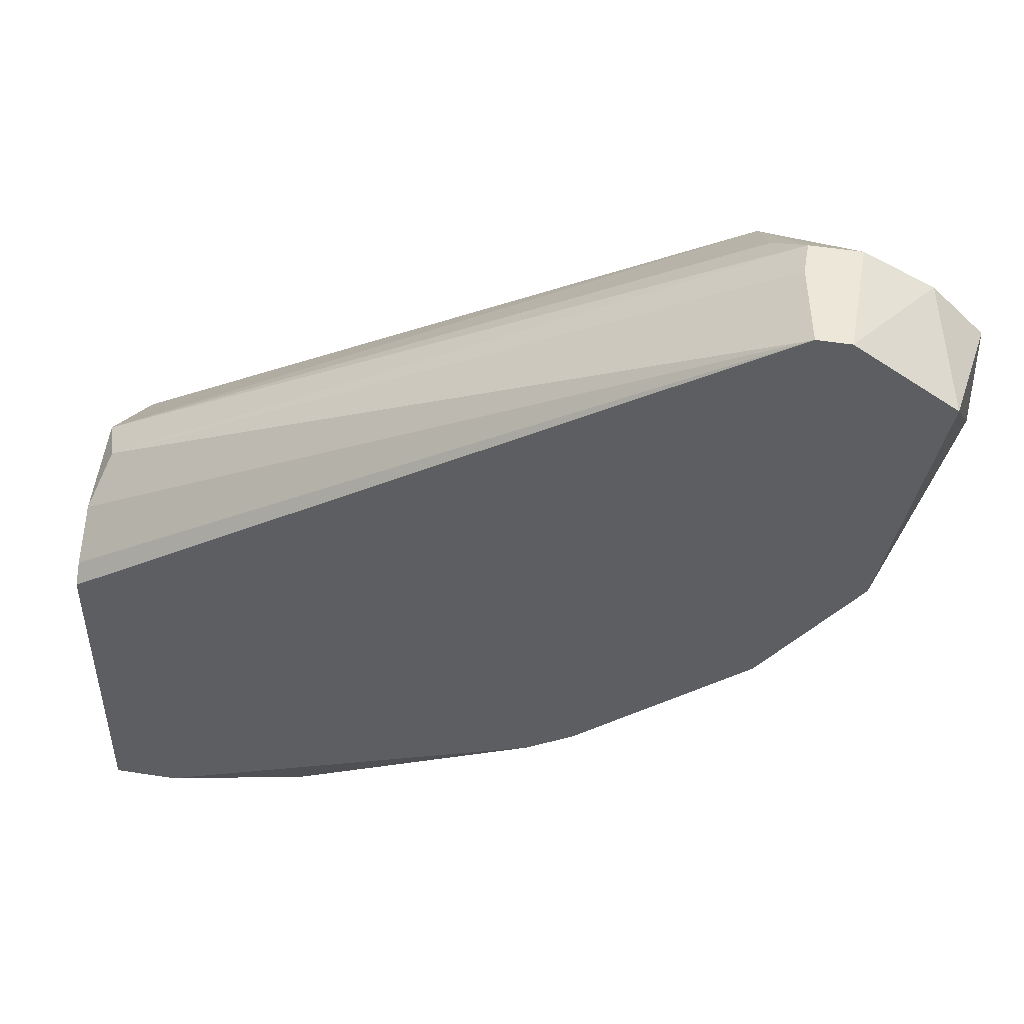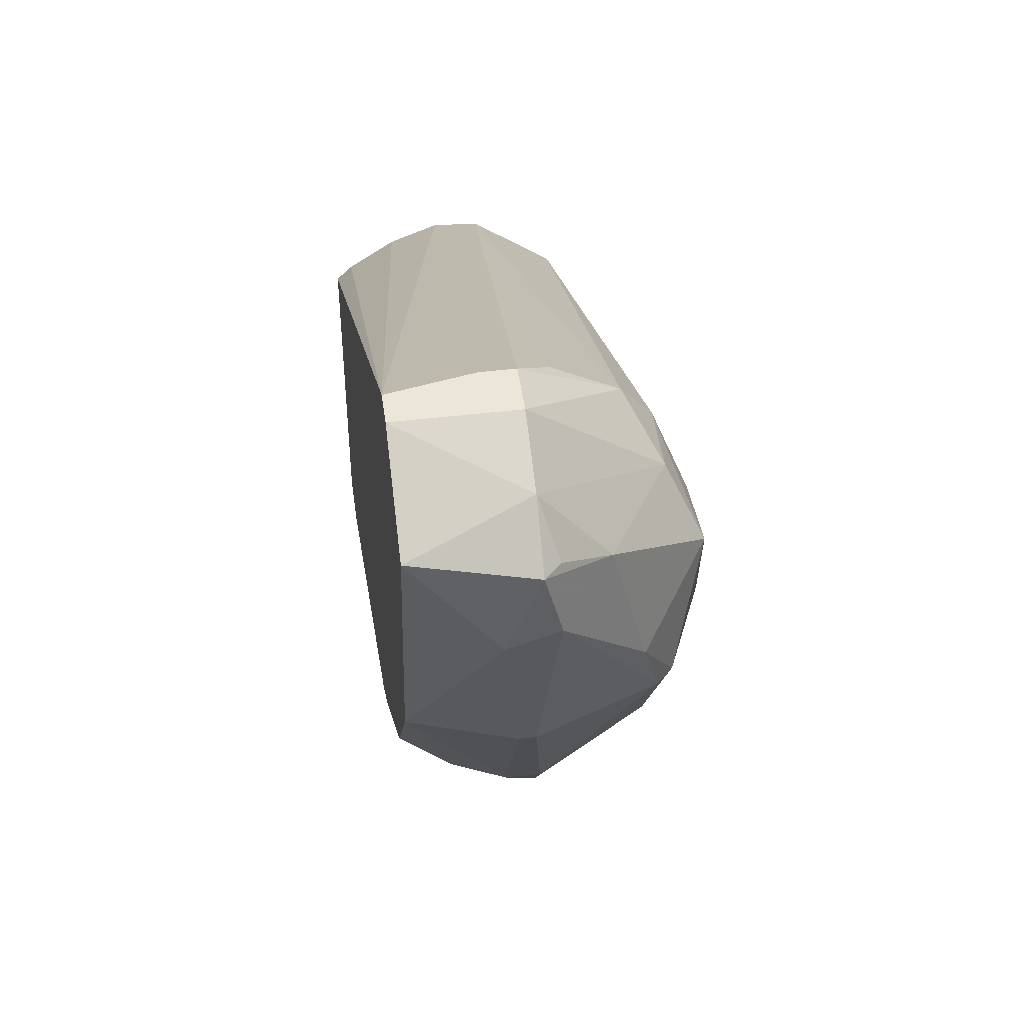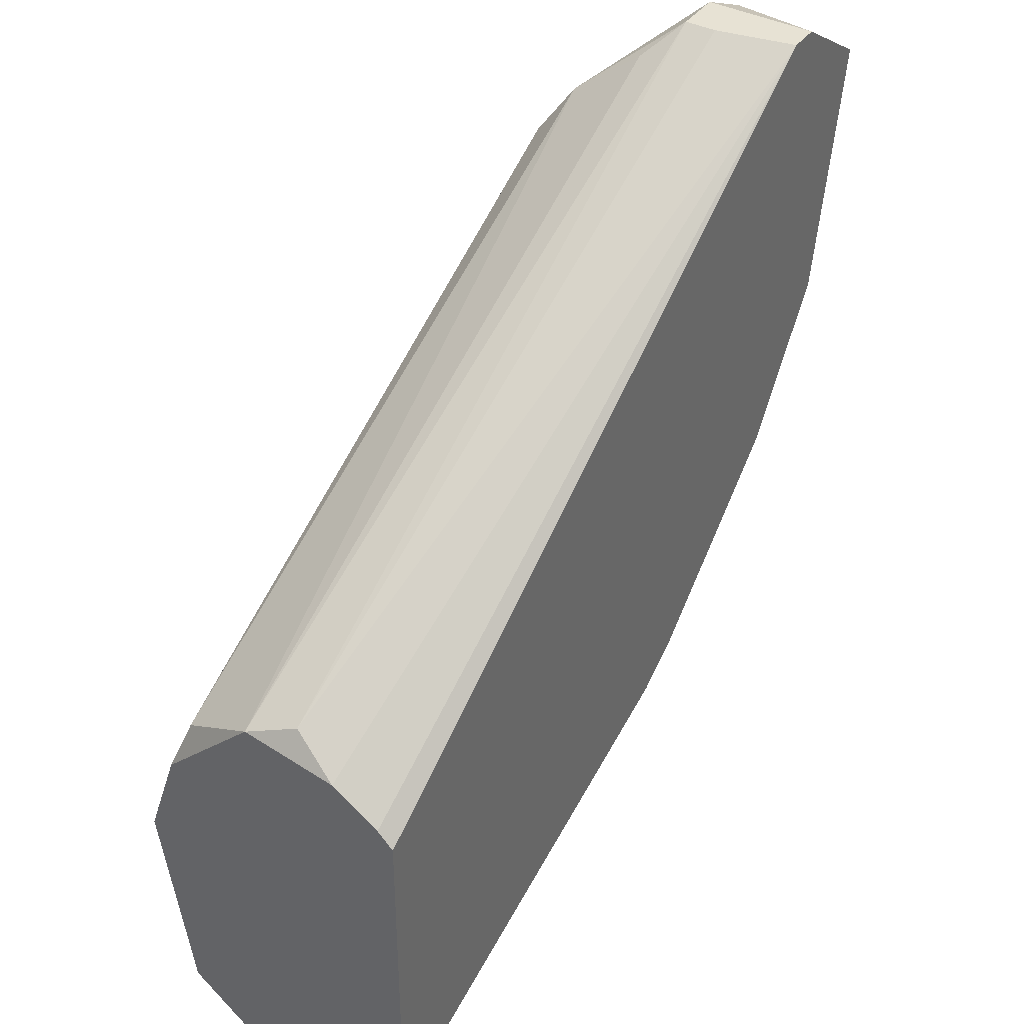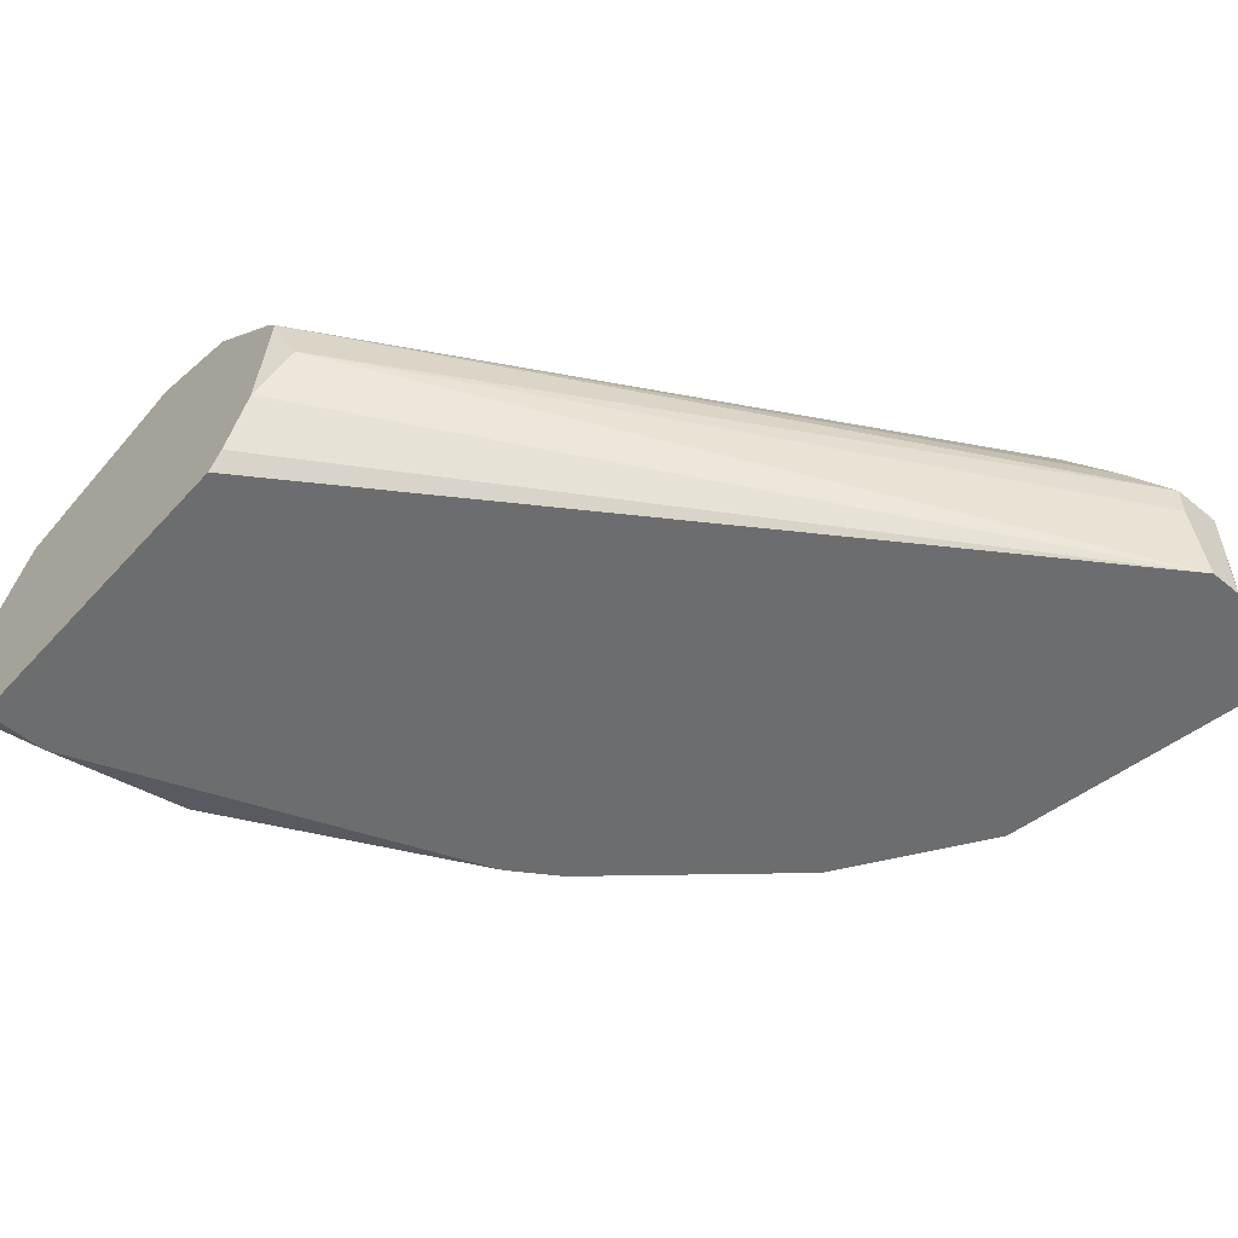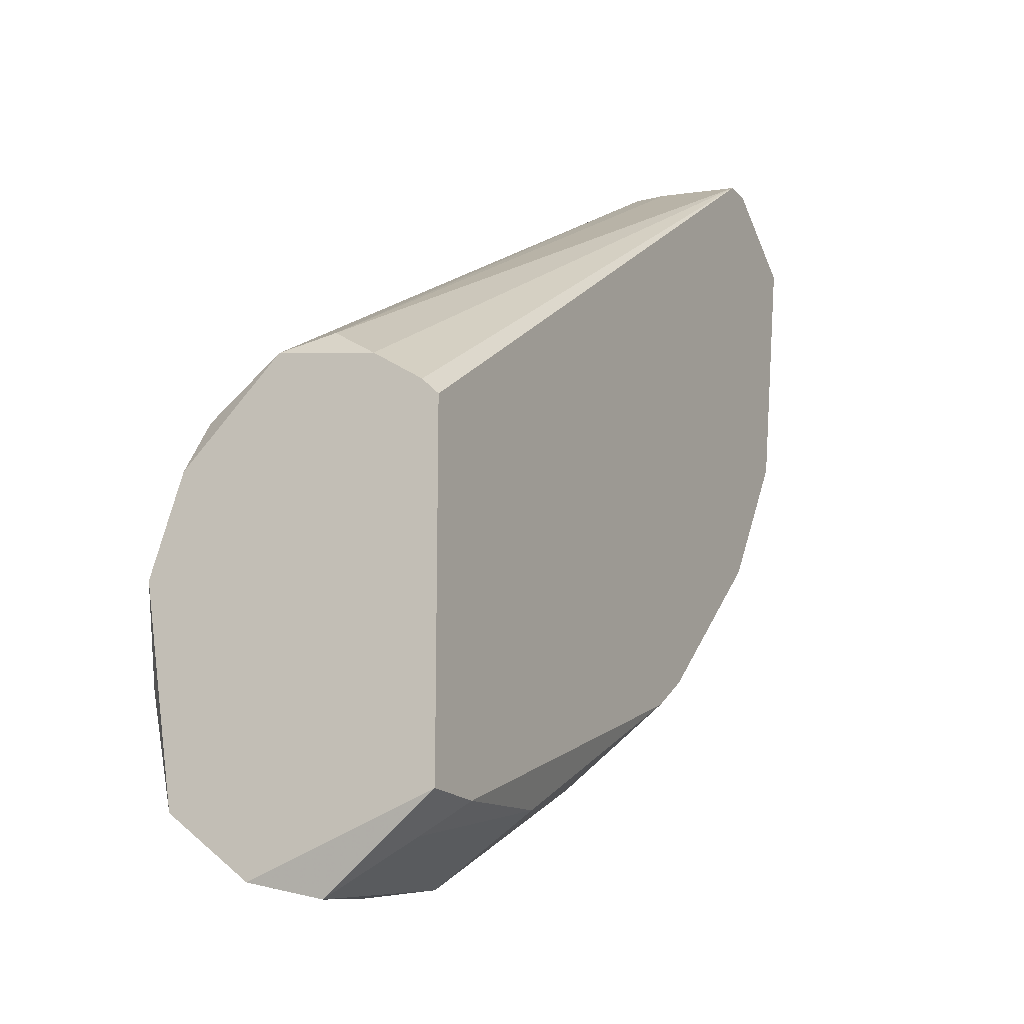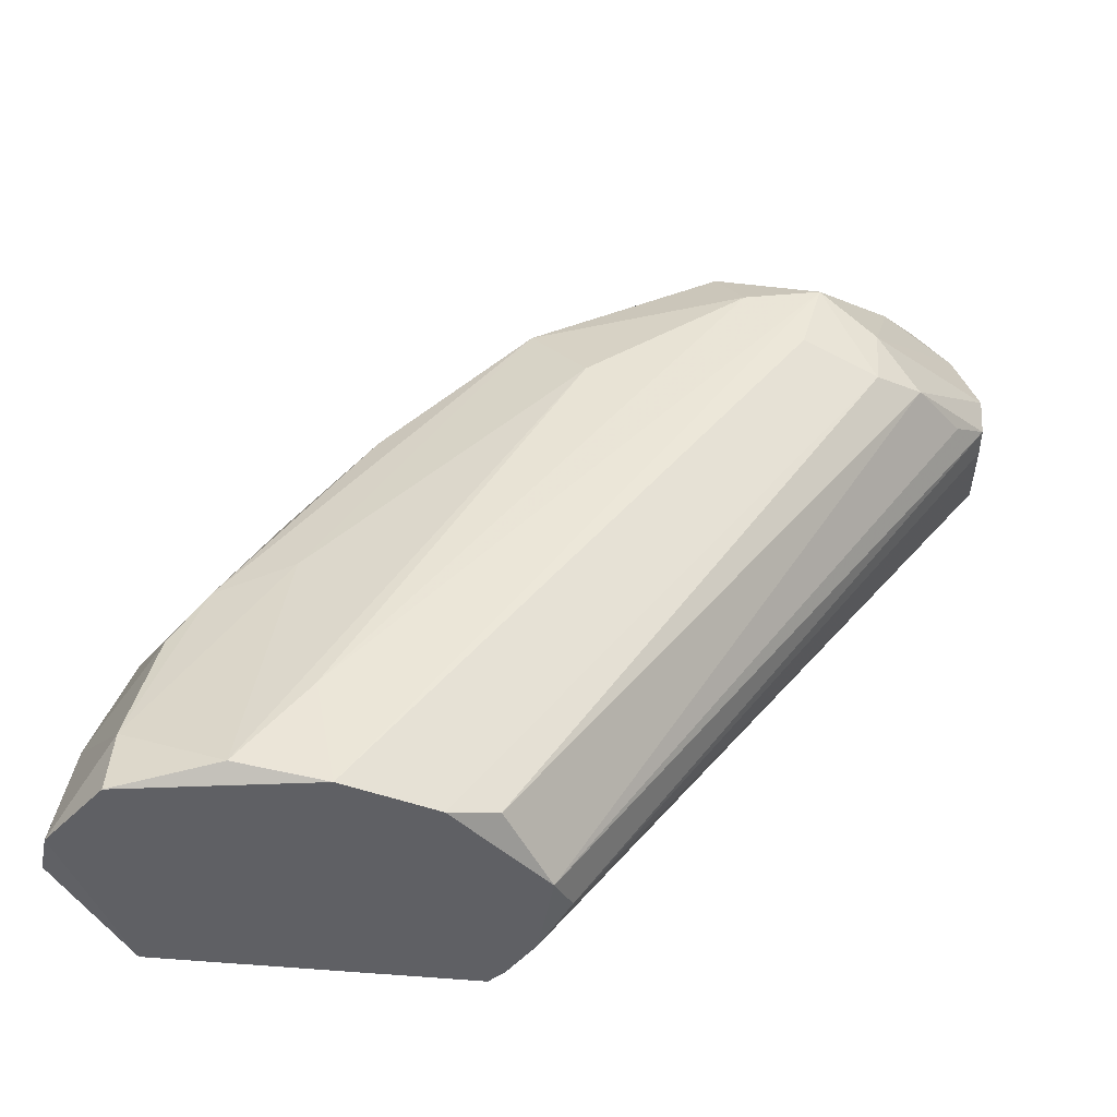
<metadata>
{"format":"obj","ext":"obj","renderer":"f3d","projection":"perspective","resolution":1024,"background":"white","views":[{"elev":50.0,"azim":9.8,"up":"+Z"},{"elev":46.4,"azim":82.2,"up":"+Z"},{"elev":39.7,"azim":-57.5,"up":"+Z"},{"elev":-53.9,"azim":-41.2,"up":"+Y"},{"elev":-17.1,"azim":-63.3,"up":"+Z"},{"elev":45.9,"azim":-85.2,"up":"+Y"}]}
</metadata>
<code>
v 0.05009 -0.007747 -0.01114
v 0.02419 0.005969 -0.03247
v 0.07752 0.009017 0.03763
v 0.07752 0.002922 0.04525
v 0.07752 0.01206 0.02543
v 0.04703 0.004447 -0.02028
v 0.02571 0.01511 -0.02485
v 0.07904 0.002922 0.01781
v 0.07904 0.001399 0.01781
v 0.02876 0.01664 -0.01723
v 0.05618 0.01816 0.007135
v 0.08057 0.004447 0.04067
v 0.08057 -0.007747 0.0422
v 0.06075 0.01511 0.0361
v 0.05923 0.004447 -0.01114
v 0.05923 0.001399 -0.01114
v 0.0821 0.004447 0.03458
v 0.0821 0.002922 0.04067
v 0.0821 -0.000126 0.03305
v 0.06379 0.01511 0.001053
v 0.06379 0.005969 0.04525
v 0.06227 0.01816 0.02848
v 0.06227 0.01206 0.04067
v 0.007425 0.01664 -0.02942
v 0.007425 -0.007747 -0.02942
v 0.001322 0.01664 -0.000467
v 0.001322 0.01664 -0.02942
v 0.001322 0.009017 -0.03552
v 0.001322 -0.006222 0.004111
v 0.001322 0.007492 0.008655
v 0.001322 -0.007747 0.002582
v 0.001322 -0.007747 -0.02942
v 0.001322 0.01969 -0.009615
v 0.001322 -0.001649 0.007135
v 0.002848 0.002922 0.01019
v 0.002848 0.002922 -0.03705
v 0.002848 0.01511 0.004111
v 0.002848 0.01969 -0.01876
v 0.012 0.01969 -0.01266
v 0.004374 -0.004696 -0.03247
v 0.06989 0.01816 0.03
v 0.04399 0.001399 -0.0218
v 0.04399 0.005969 -0.0218
v 0.01352 0.005969 -0.03552
v 0.06685 -0.003174 -0.000467
v 0.06685 0.002922 0.0483
v 0.06685 0.01511 0.0361
v 0.06685 -0.000126 0.0483
v 0.06685 -0.007747 0.004111
v 0.07141 0.004447 0.002582
v 0.07141 0.002922 0.0483
v 0.07141 0.001399 0.002582
v 0.07141 -0.007747 0.0483
v 0.04551 -0.007747 -0.01418
v 0.06838 0.004447 -0.001996
v 0.06838 0.01816 0.02238
v 0.06838 -0.007747 0.0483
v 0.04856 0.01359 -0.01266
v 0.02114 0.002922 -0.034
v 0.02114 -0.006222 -0.0279
v 0.07447 0.01511 0.01933
v 0.01962 0.01511 -0.0279
v 0.07599 0.01359 0.01933
v 0.07599 -0.007747 0.01781
f 57 34 29
f 28 31 26
f 31 1 57
f 31 28 32
f 1 31 32
f 26 31 30
f 57 1 64
f 57 64 13
f 46 30 35
f 28 26 33
f 32 28 36
f 14 26 37
f 26 30 37
f 23 14 37
f 30 23 37
f 28 33 27
f 33 38 27
f 46 57 51
f 23 46 51
f 2 6 59
f 6 42 59
f 42 60 59
f 45 1 16
f 42 6 16
f 1 42 16
f 26 14 22
f 14 41 22
f 33 26 22
f 41 33 22
f 30 31 34
f 57 35 34
f 35 30 34
f 18 13 19
f 13 64 19
f 64 9 19
f 20 11 56
f 20 55 15
f 58 20 15
f 55 16 15
f 16 6 15
f 18 19 17
f 2 62 7
f 20 58 7
f 9 64 52
f 64 45 52
f 16 55 52
f 45 16 52
f 64 1 49
f 1 45 49
f 45 64 49
f 6 2 43
f 58 15 43
f 15 6 43
f 2 7 43
f 7 58 43
f 1 32 25
f 62 2 44
f 36 28 44
f 2 59 44
f 59 36 44
f 28 27 24
f 27 38 24
f 7 62 24
f 44 28 24
f 62 44 24
f 11 38 39
f 38 33 39
f 33 41 39
f 41 56 39
f 56 11 39
f 18 12 4
f 13 18 4
f 4 51 53
f 57 13 53
f 51 57 53
f 13 4 53
f 55 20 50
f 20 63 50
f 9 52 50
f 52 55 50
f 41 14 47
f 14 23 47
f 23 51 47
f 51 4 47
f 17 63 5
f 11 20 10
f 38 11 10
f 20 7 10
f 24 38 10
f 7 24 10
f 32 36 40
f 36 59 40
f 59 60 40
f 25 32 40
f 60 25 40
f 42 1 54
f 60 42 54
f 1 25 54
f 25 60 54
f 30 46 21
f 23 30 21
f 46 23 21
f 63 20 61
f 56 41 61
f 20 56 61
f 41 5 61
f 5 63 61
f 12 18 3
f 18 17 3
f 4 12 3
f 41 47 3
f 47 4 3
f 5 41 3
f 17 5 3
f 19 9 8
f 63 17 8
f 17 19 8
f 50 63 8
f 9 50 8
f 57 46 48
f 35 57 48
f 46 35 48
f 31 57 29
f 34 31 29

</code>
